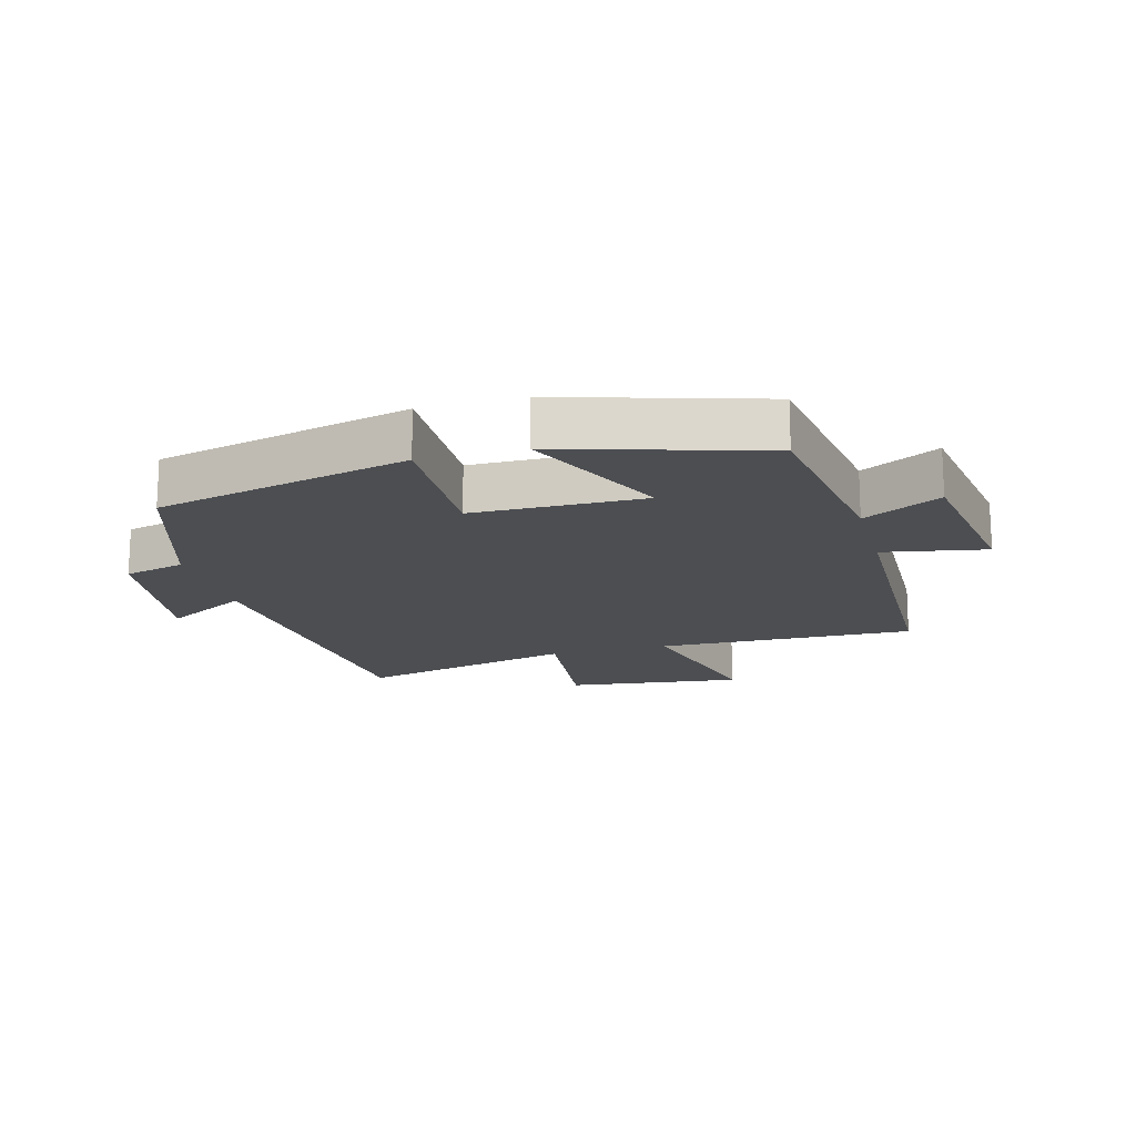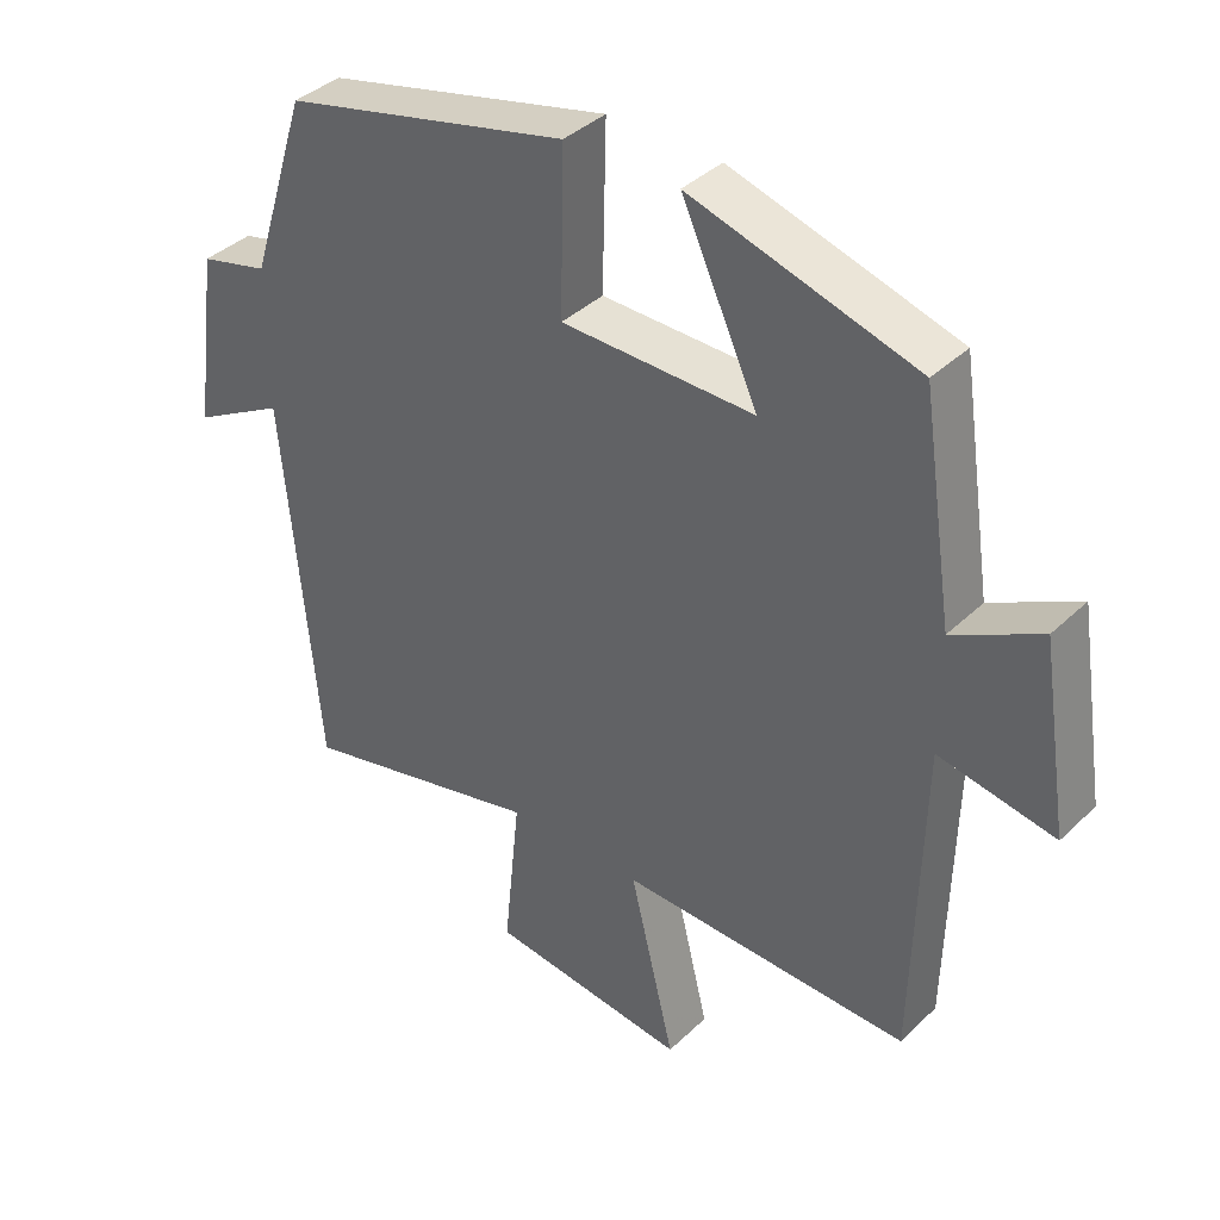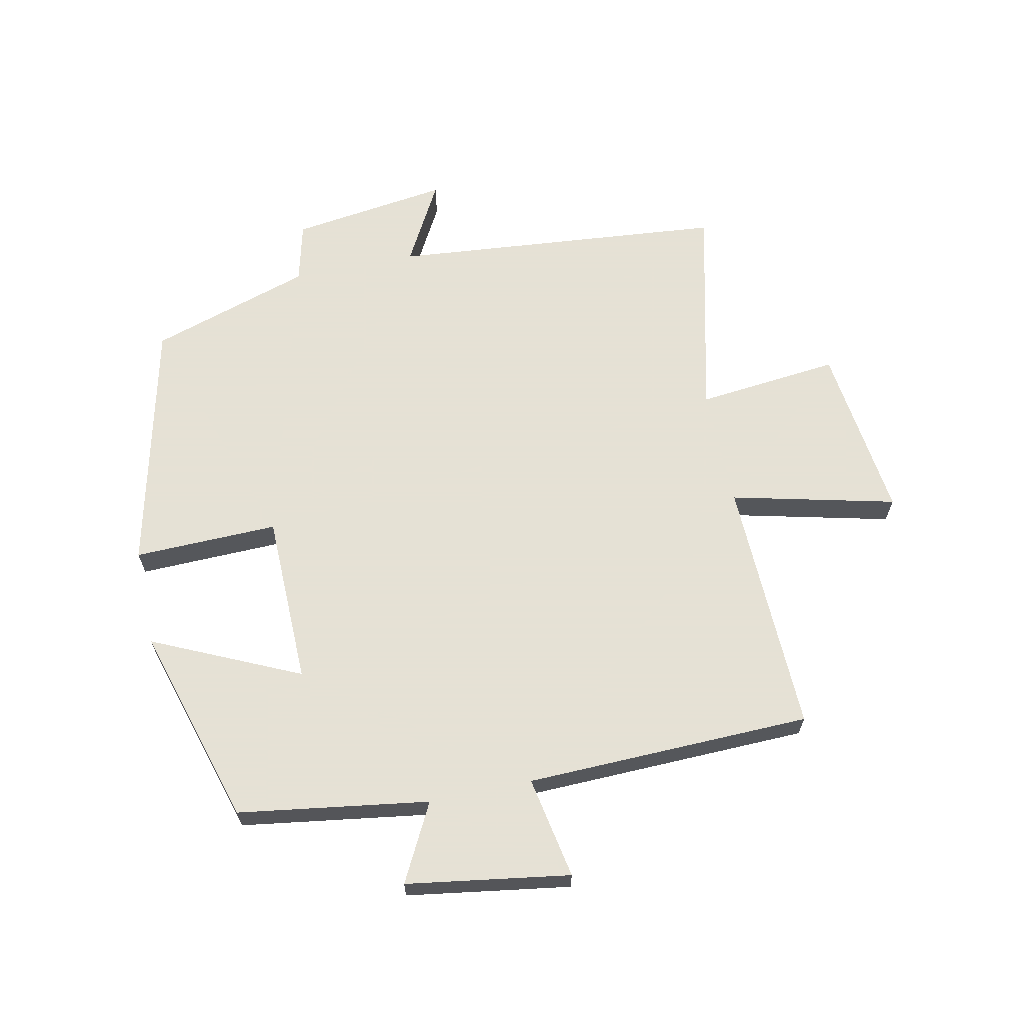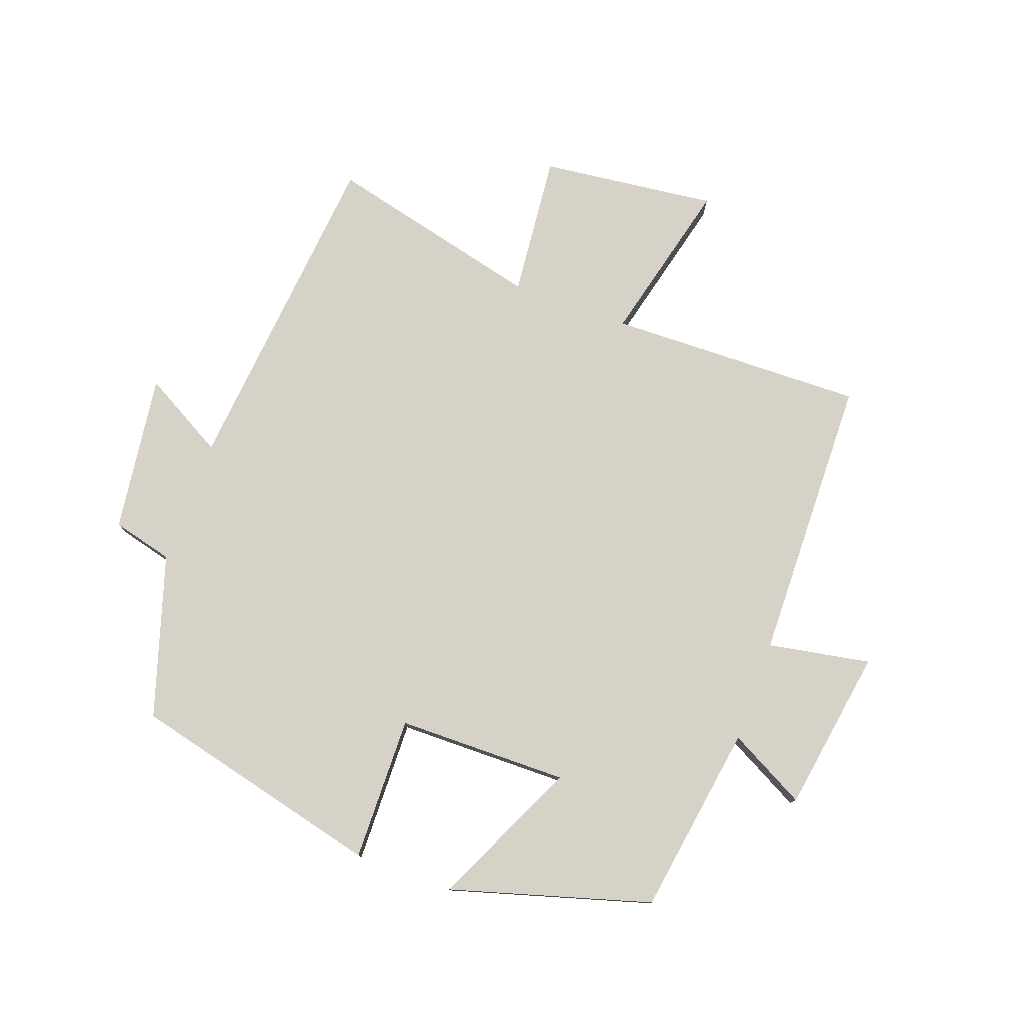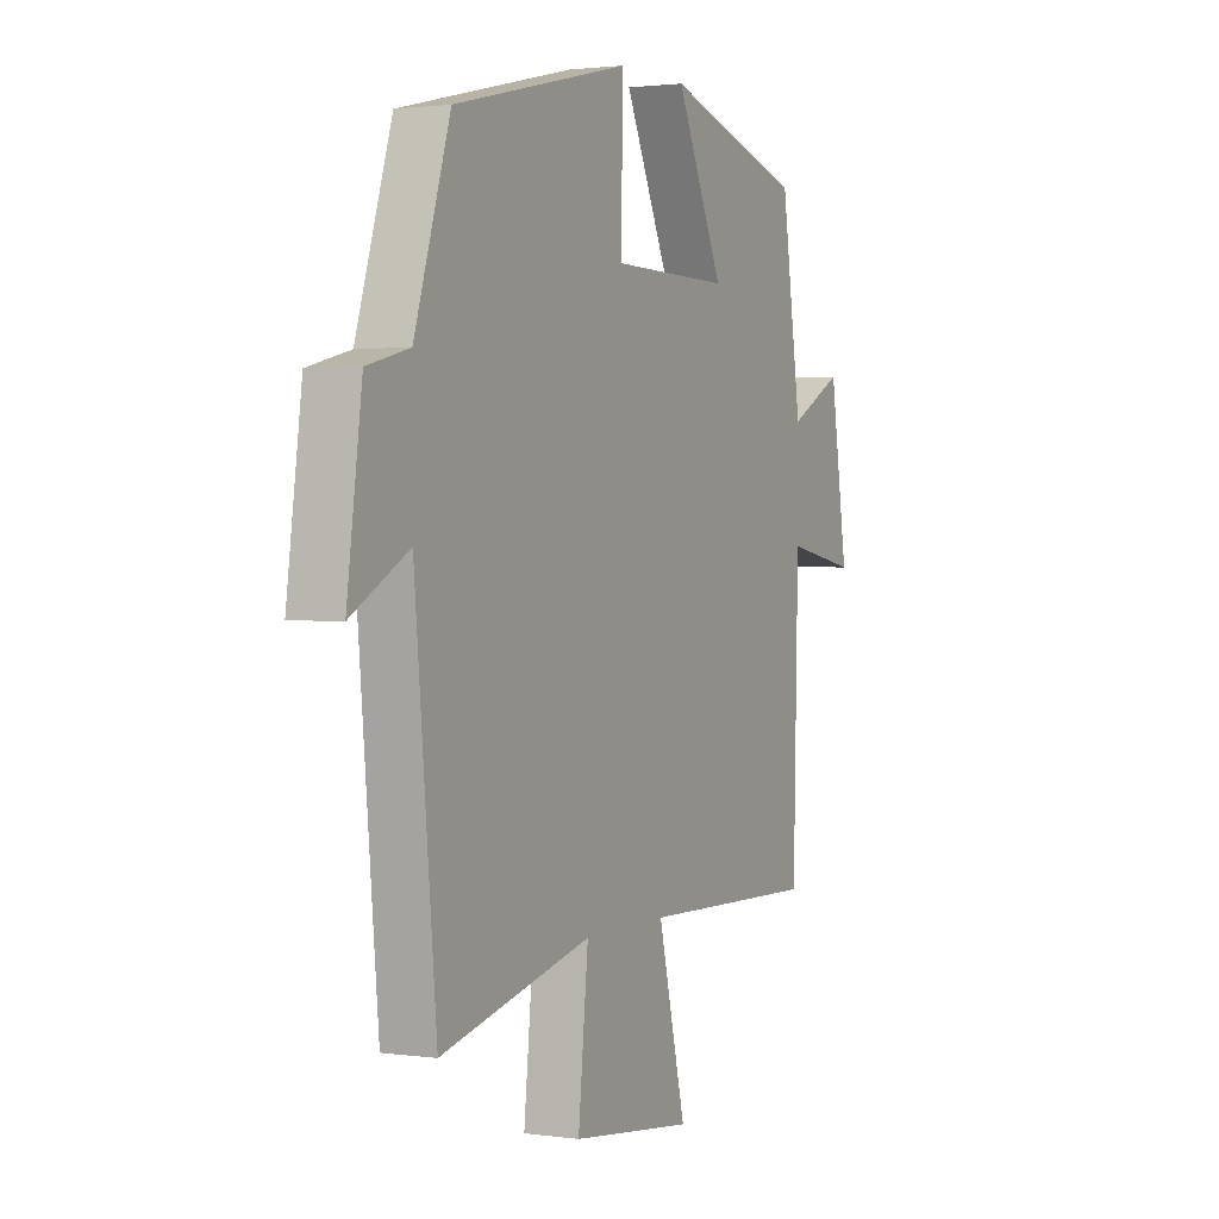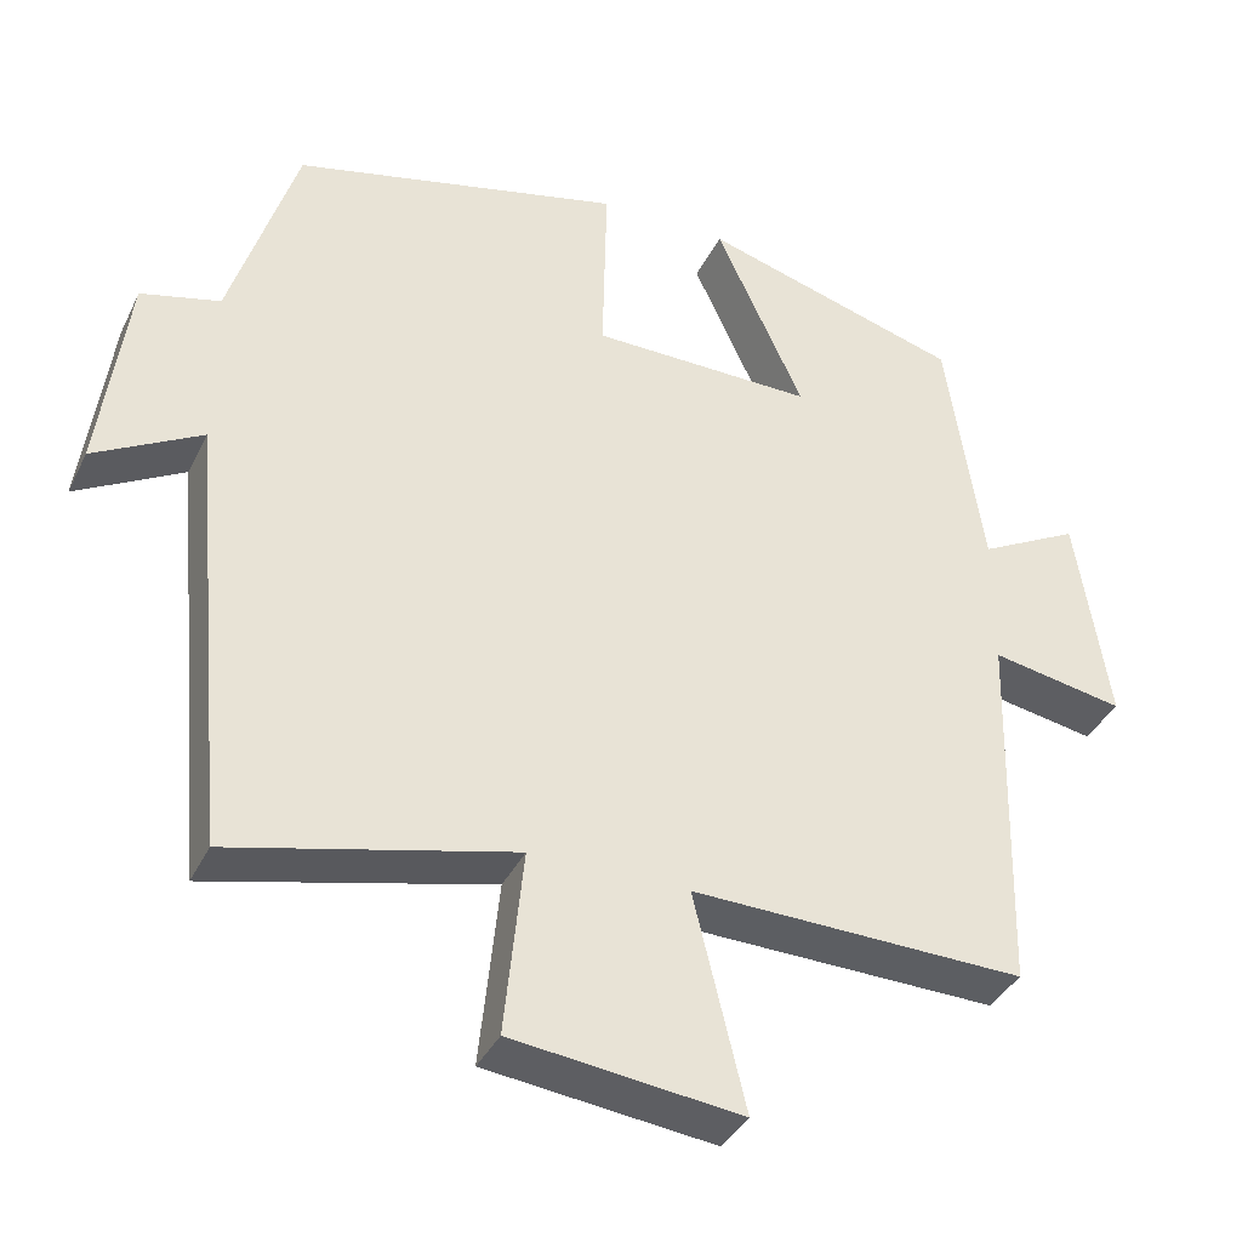
<metadata>
{"format":"obj","ext":"obj","renderer":"f3d","projection":"perspective","resolution":1024,"background":"white","views":[{"elev":-16.7,"azim":15.3,"up":"+Y"},{"elev":38.4,"azim":40.0,"up":"+Z"},{"elev":64.9,"azim":78.1,"up":"+Y"},{"elev":78.2,"azim":20.2,"up":"+Y"},{"elev":1.7,"azim":-63.4,"up":"+Z"},{"elev":-37.2,"azim":-23.6,"up":"+Z"}]}
</metadata>
<code>
v -0.419 0.07 0.405
v -0.019 0.07 0.5
v -0.024 0.07 0.272
v 0.246 0.07 0.268
v 0.139 0.07 0.5
v 0.455 0.07 0.406
v 0.5 0.07 0.105
v 0.622 0.07 0.169
v 0.662 0.07 -0.089
v 0.5 0.07 -0.059
v 0.489 0.07 -0.511
v 0.083 0.07 -0.5
v 0.146 0.07 -0.76
v -0.132 0.07 -0.726
v -0.109 0.07 -0.5
v -0.451 0.07 -0.582
v -0.5 0.07 -0.052
v -0.63 0.07 -0.124
v -0.596 0.07 0.126
v -0.5 0.07 0.15
v -0.419 0 0.405
v -0.019 0 0.5
v -0.024 0 0.272
v 0.246 0 0.268
v 0.139 0 0.5
v 0.455 0 0.406
v 0.5 0 0.105
v 0.622 0 0.169
v 0.662 0 -0.089
v 0.5 0 -0.059
v 0.489 0 -0.511
v 0.083 0 -0.5
v 0.146 0 -0.76
v -0.132 0 -0.726
v -0.109 0 -0.5
v -0.451 0 -0.582
v -0.5 0 -0.052
v -0.63 0 -0.124
v -0.596 0 0.126
v -0.5 0 0.15
f 17 18 19 20
f 1 2 3
f 20 1 3
f 17 20 3
f 16 17 3
f 15 16 3
f 12 13 14 15
f 12 15 3 4
f 10 11 12 4
f 7 8 9 10
f 6 7 10
f 5 6 10
f 4 5 10
f 40 39 38 37
f 23 22 21
f 23 21 40
f 23 40 37
f 23 37 36
f 23 36 35
f 35 34 33 32
f 24 23 35 32
f 24 32 31 30
f 30 29 28 27
f 30 27 26
f 30 26 25
f 30 25 24
f 1 21 22 2
f 2 22 23 3
f 3 23 24 4
f 4 24 25 5
f 5 25 26 6
f 6 26 27 7
f 7 27 28 8
f 8 28 29 9
f 9 29 30 10
f 10 30 31 11
f 11 31 32 12
f 12 32 33 13
f 13 33 34 14
f 14 34 35 15
f 15 35 36 16
f 16 36 37 17
f 17 37 38 18
f 18 38 39 19
f 19 39 40 20
f 20 40 21 1

</code>
